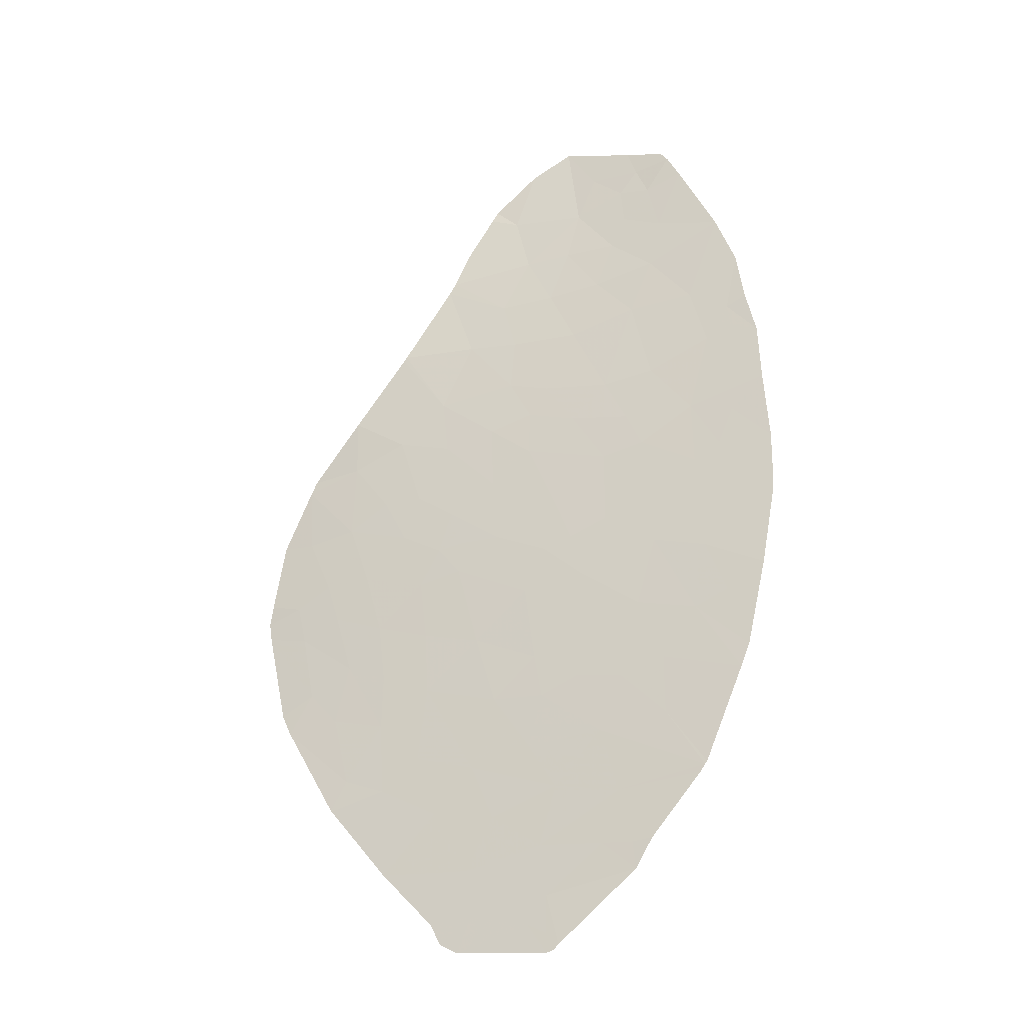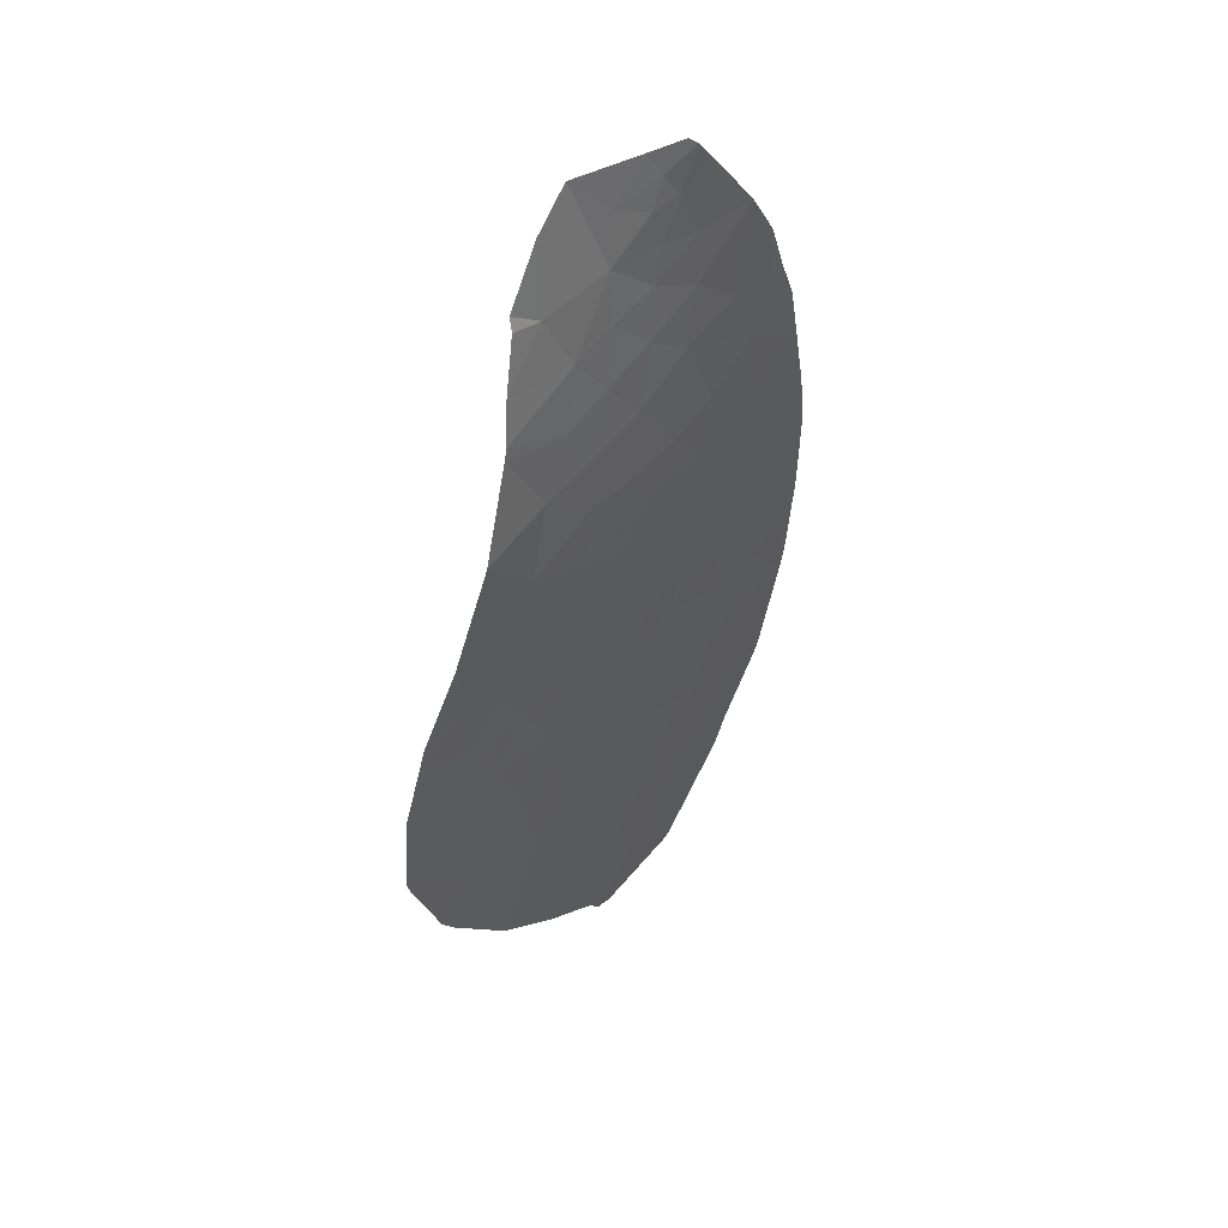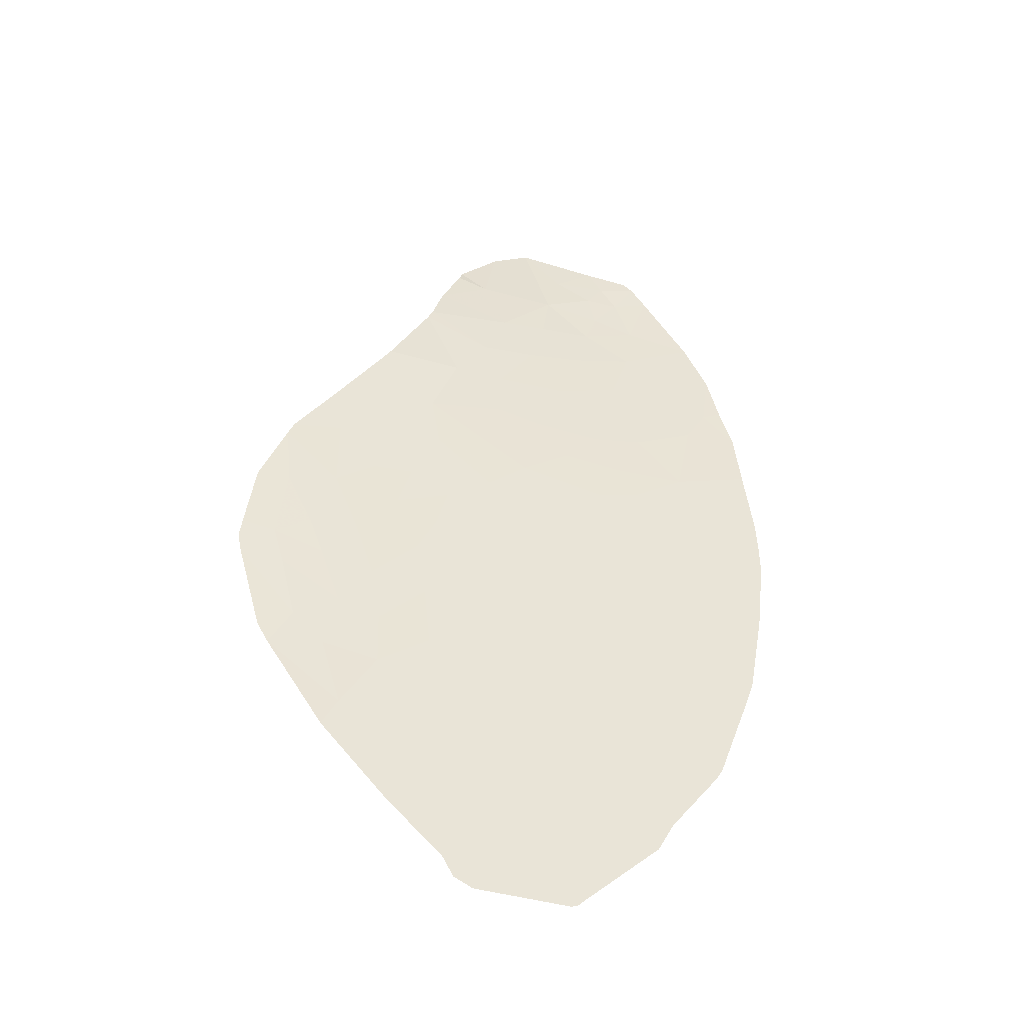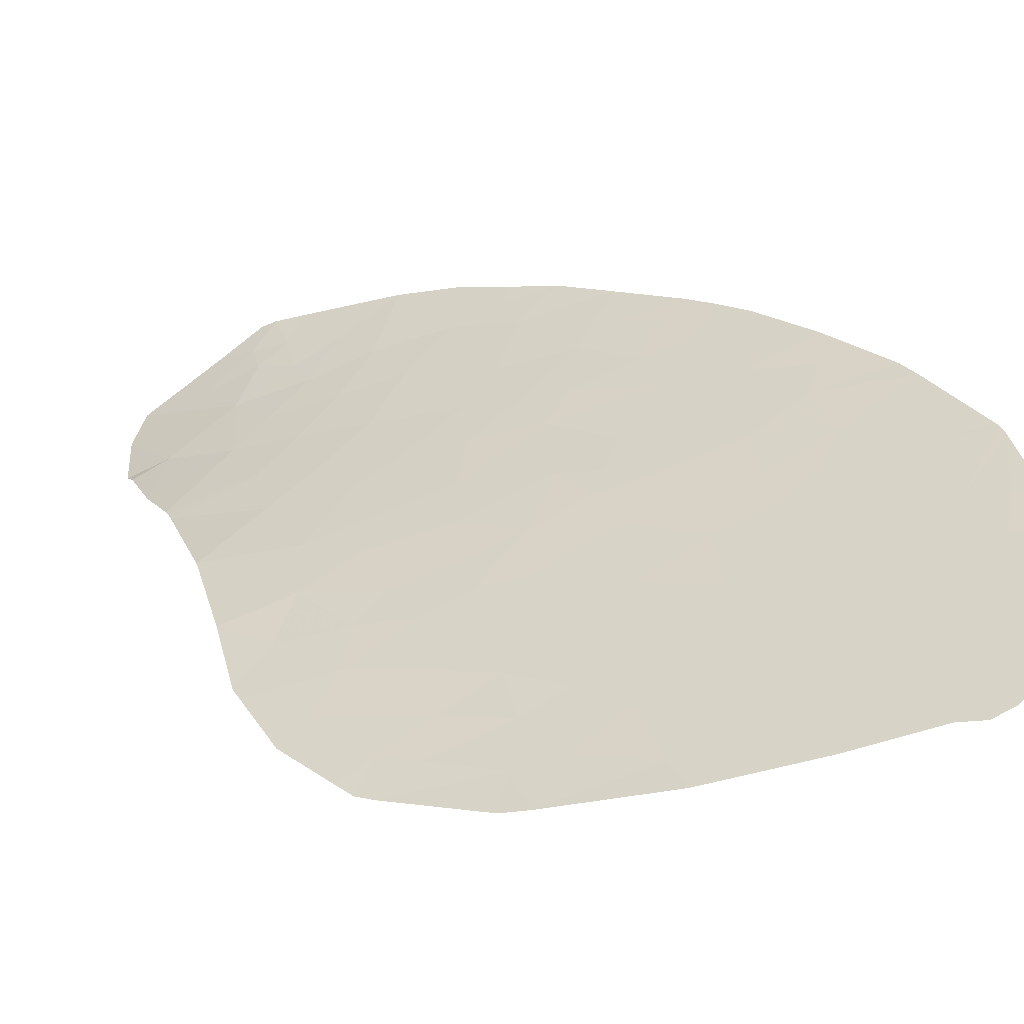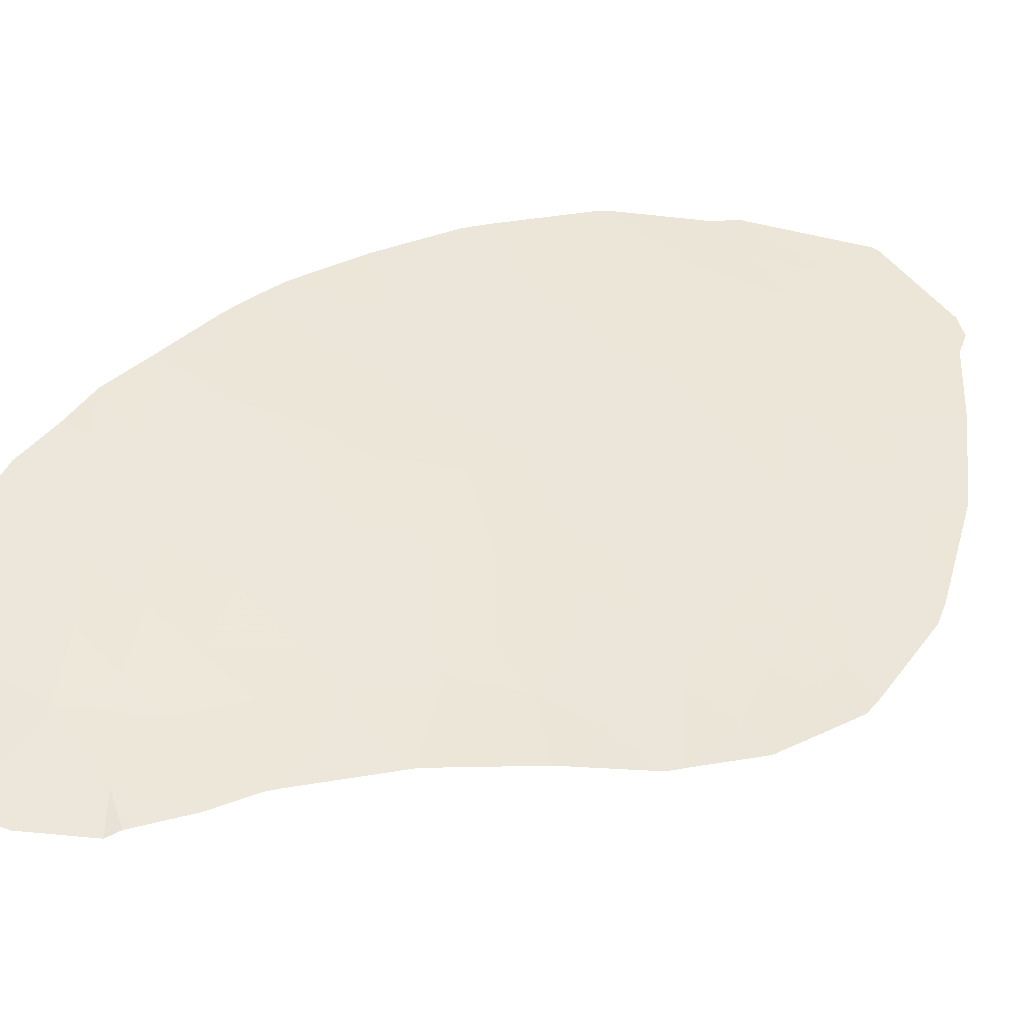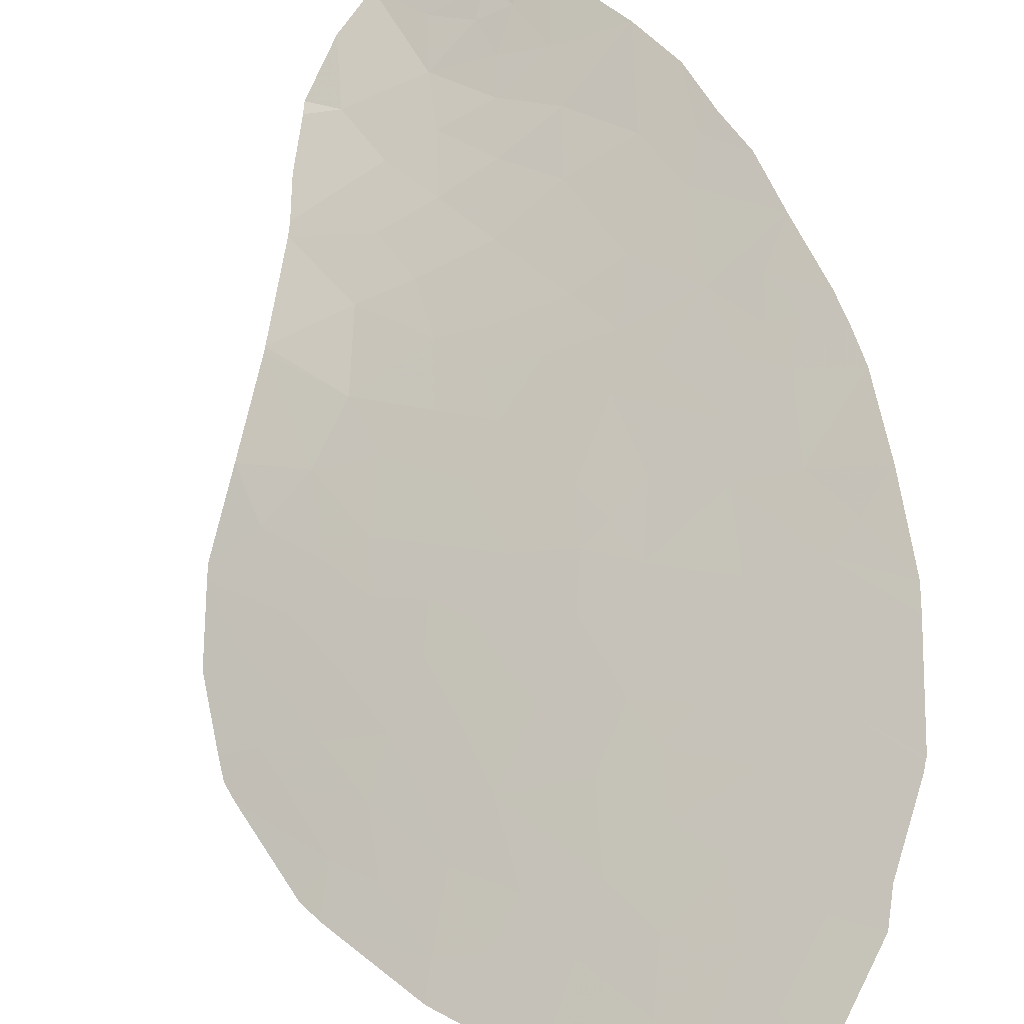
<metadata>
{"format":"obj","ext":"obj","renderer":"f3d","projection":"perspective","resolution":1024,"background":"white","views":[{"elev":-21.0,"azim":-177.2,"up":"+Z"},{"elev":57.6,"azim":109.9,"up":"+Z"},{"elev":-38.1,"azim":144.6,"up":"+Z"},{"elev":23.2,"azim":130.6,"up":"+Y"},{"elev":30.7,"azim":45.2,"up":"+Y"},{"elev":73.2,"azim":158.5,"up":"+Y"}]}
</metadata>
<code>
v -25.23 64.27 -44.31
v -24.71 64.17 -45.66
v -24.24 63.91 -44.53
v -24 63.92 -46.12
v -25.67 64.54 -45.61
v -24.97 64.33 -46.51
v -24.17 63.8 -43.15
v -26.55 64.79 -44.68
v -26.01 64.76 -46.87
v -26.97 65.04 -45.93
v -27.39 65.13 -45.13
v -29.85 66.02 -45.45
v -28.77 65.6 -45
v -29.4 65.93 -46.42
v -30.15 66.02 -44.47
v -30.44 66.19 -45.23
v -30.63 66.33 -46.13
v -26.07 64.53 -43.74
v -25.31 64.19 -42.72
v -26.41 64.53 -42.21
v -29.49 65.64 -42.9
v -28.64 65.42 -43.6
v -28.61 65.27 -42.23
v -27.67 65.15 -44.24
v -27.53 64.93 -42.5
v -26.88 64.82 -43.71
v -27.92 65.31 -45.03
v -28.87 64.87 -38.8
v -28.08 64.78 -39.84
v -29.14 65.14 -39.92
v -29.05 65.27 -41.05
v -29.91 65.59 -41.29
v -30.56 65.61 -39.92
v -31.93 66.04 -39.5
v -32.34 66.42 -41.27
v -31.28 66.07 -41.44
v -30.52 65.91 -42.21
v -31.75 66.35 -42.38
v -33.64 66.8 -40.66
v -33.21 66.84 -42.37
v -34.12 66.89 -39.9
v -34.17 66.96 -40.4
v -34.75 67.2 -40.64
v -29.52 65.54 -41.94
v -25.29 64.11 -41.49
v -26.4 64.31 -39.91
v -28.54 64.12 -35.97
v -29.16 64.4 -36.25
v -27.98 64.2 -36.98
v -30.72 65.02 -36.43
v -29.47 64.83 -37.61
v -23.33 63.7 -46.78
v -23.28 63.64 -46.4
v -24.18 64.05 -46.94
v -23.74 64.02 -48.74
v -24.43 64.26 -48.34
v -27.18 65.31 -48.53
v -26.99 65.35 -50.1
v -26.12 64.98 -49.26
v -26.15 64.9 -48.11
v -25.36 64.8 -50.47
v -25.03 64.55 -49.01
v -25.32 64.56 -47.77
v -23.94 64.15 -49.19
v -25.01 64.73 -51.09
v -34.31 67.33 -43.54
v -33.87 67.25 -44.27
v -33.8 67.14 -43.4
v -34.92 67.52 -43.39
v -34.92 67.58 -44.08
v -32.09 66.54 -43.11
v -32.67 66.87 -44.56
v -31.23 66.27 -43.33
v -31.23 66.42 -44.88
v -31.69 66.39 -42.94
v -34.11 67.17 -42.6
v -27.42 64.77 -41.32
v -28.72 65.88 -48.92
v -28.23 65.81 -50.43
v -27.86 65.34 -45.72
v -28.3 65.63 -47.47
v -33.39 67.22 -45.84
v -33.84 67.46 -46.95
v -33.14 67.26 -47.28
v -32.43 67.1 -48.35
v -34.05 67.67 -48.75
v -33.04 67.37 -49.36
v -29.61 66.12 -48.01
v -29.77 66.24 -48.93
v -29.49 66.22 -50.06
v -31.03 66.73 -49.86
v -31.5 66.81 -48.66
v -30.57 66.48 -48.55
v -31.1 66.61 -47.79
v -32.44 67.18 -49.58
v -31.91 66.82 -47.02
v -34.23 67.69 -48.26
v -33.26 67.53 -50.76
v -31.86 67.13 -51.84
v -31.41 66.94 -51.21
v -33.13 67.5 -50.97
v -27.41 65.59 -51.39
v -28.69 66.04 -51.58
v -30.07 66.47 -51
v -29.72 66.43 -52.27
v -26.2 65.12 -50.77
v -25.04 64.74 -51.13
v -26.29 65.29 -52.67
v -28.24 66.02 -53.71
v -28.14 65.92 -52.71
v -28.99 66.23 -53.01
v -31.68 67.09 -52.34
v -31.74 67.14 -52.91
v -31.04 66.88 -52.32
v -29.86 66.55 -53.35
v -30.11 66.7 -54.38
v -29.46 66.45 -53.94
v -29.86 66.6 -54.14
v -29.86 66.62 -54.55
v -30.01 66.67 -54.49
v -27.95 65.97 -54.44
v -27.58 65.83 -54.24
v -25.02 64.74 -51.11
v -25.14 64.76 -50.9
v -32.09 67.23 -52.29
v -27.37 65.73 -53.81
v -33.22 67.52 -50.82
v -32.3 66.83 -45.58
v -34.62 67.69 -46.42
v -27.12 65.19 -47.2
v -28.66 64.04 -35.71
v -29.61 64.17 -34.79
v -32.14 65.44 -35.44
v -32.75 65.66 -35.08
v -32.9 65.79 -35.31
v -32.4 65.68 -36.09
v -34.37 66.82 -38.6
v -33.29 66.52 -39.39
v -32.41 66.03 -38.28
v -33.96 66.53 -37.49
v -31.14 65.61 -38.59
v -30.01 65.23 -38.73
v -27.63 64.3 -37.84
v -32.64 65.95 -37.17
v -30.44 65.15 -37.54
v -31.52 65.55 -37.53
v -34.53 67.02 -39.7
v -31.82 65.55 -36.8
v -31.75 65.38 -35.99
v -33.16 65.97 -35.82
v -31.95 65.2 -34.81
v -31.11 64.94 -35.39
v -30.47 64.35 -34.29
v -26.46 64.32 -39.82
v -34.81 67.35 -41.88
v -27.5 64.31 -38.09
v -33.25 66.99 -43.74
v -34.89 67.63 -44.8
v -24.29 63.82 -42.88
v -23.59 63.65 -44.52
v -23.34 63.65 -45.96
f 1 2 3
f 2 4 3
f 1 5 2
f 5 6 2
f 2 6 4
f 3 7 1
f 1 8 5
f 5 8 10
f 10 9 5
f 9 6 5
f 8 11 10
f 13 12 14
f 15 12 13
f 12 15 16
f 12 16 17
f 1 18 8
f 19 20 18
f 18 1 19
f 21 22 23
f 25 24 26
f 26 20 25
f 26 24 8
f 11 8 24
f 15 13 22
f 22 21 15
f 24 25 22
f 25 23 22
f 24 22 13
f 27 24 13
f 27 11 24
f 29 28 30
f 31 30 32
f 30 33 32
f 29 30 31
f 34 35 36
f 36 33 34
f 37 32 36
f 32 33 36
f 36 38 37
f 36 35 38
f 35 39 40
f 41 42 39
f 41 43 42
f 44 32 37
f 44 31 32
f 20 45 46
f 47 48 49
f 48 50 51
f 52 53 4
f 54 52 4
f 55 52 56
f 52 54 56
f 6 54 4
f 57 58 59
f 60 57 59
f 59 61 62
f 60 59 63
f 59 62 63
f 64 55 56
f 64 62 61
f 61 65 64
f 63 62 56
f 6 63 54
f 63 56 54
f 66 67 68
f 66 69 70
f 71 72 73
f 72 74 73
f 38 71 75
f 75 73 38
f 73 37 38
f 71 73 75
f 66 68 76
f 68 40 76
f 25 77 23
f 25 20 77
f 31 23 77
f 77 29 31
f 21 44 37
f 15 21 73
f 21 37 73
f 66 70 67
f 9 60 63
f 58 57 79
f 57 78 79
f 11 27 80
f 80 27 13
f 81 80 14
f 80 13 14
f 82 83 84
f 85 86 87
f 81 88 78
f 78 88 89
f 90 78 89
f 89 91 90
f 92 91 93
f 93 94 92
f 91 92 95
f 92 85 95
f 91 89 93
f 89 88 93
f 92 94 85
f 94 96 85
f 84 97 86
f 86 85 84
f 98 87 86
f 98 95 87
f 99 100 101
f 102 79 103
f 79 90 104
f 104 103 79
f 103 104 105
f 107 106 108
f 106 102 108
f 109 110 111
f 112 113 114
f 115 111 105
f 114 113 115
f 113 116 115
f 117 118 119
f 118 120 119
f 121 109 117
f 117 119 121
f 120 118 116
f 109 121 122
f 61 123 65
f 61 107 124
f 107 123 124
f 106 107 61
f 123 61 124
f 118 115 116
f 105 114 115
f 112 125 113
f 103 105 110
f 105 111 110
f 103 110 102
f 118 117 115
f 115 117 111
f 117 109 111
f 122 126 109
f 108 102 110
f 110 126 108
f 110 109 126
f 58 102 106
f 112 114 99
f 99 125 112
f 99 101 125
f 100 99 114
f 100 114 105
f 105 104 100
f 91 100 104
f 90 91 104
f 100 91 127
f 127 101 100
f 95 98 127
f 127 91 95
f 85 87 95
f 82 84 128
f 84 96 128
f 128 96 17
f 17 74 128
f 94 17 96
f 85 96 84
f 83 82 129
f 14 17 94
f 94 88 14
f 97 83 129
f 97 84 83
f 88 81 14
f 10 11 80
f 12 17 14
f 80 81 130
f 130 10 80
f 88 94 93
f 81 78 57
f 78 90 79
f 102 58 79
f 130 57 60
f 60 9 130
f 10 130 9
f 130 81 57
f 59 58 106
f 106 61 59
f 62 64 56
f 48 131 132
f 47 131 48
f 133 134 135
f 135 136 133
f 137 138 140
f 138 139 140
f 139 34 141
f 41 138 137
f 28 51 142
f 28 143 51
f 138 34 139
f 144 140 139
f 142 51 145
f 145 141 142
f 141 146 139
f 50 145 51
f 50 146 145
f 146 141 145
f 137 147 41
f 148 50 149
f 149 136 148
f 150 136 135
f 151 134 133
f 50 152 149
f 152 133 149
f 50 48 132
f 132 153 50
f 133 152 151
f 152 153 151
f 152 50 153
f 149 133 136
f 140 144 150
f 144 136 150
f 146 148 144
f 144 139 146
f 50 148 146
f 148 136 144
f 51 143 49
f 49 48 51
f 20 46 77
f 46 154 77
f 29 77 154
f 40 155 76
f 76 155 69
f 69 66 76
f 147 43 41
f 35 34 39
f 34 138 39
f 138 41 39
f 40 38 35
f 34 33 141
f 156 29 154
f 143 28 156
f 28 29 156
f 142 141 33
f 28 142 30
f 142 33 30
f 39 43 155
f 155 40 39
f 42 43 39
f 38 40 71
f 157 67 72
f 67 157 68
f 157 40 68
f 40 157 71
f 157 72 71
f 67 82 72
f 72 128 74
f 72 82 128
f 82 67 158
f 158 129 82
f 15 73 74
f 67 70 158
f 44 23 31
f 21 23 44
f 74 17 16
f 8 18 26
f 18 20 26
f 74 16 15
f 19 159 45
f 7 159 19
f 19 1 7
f 45 20 19
f 9 63 6
f 160 7 3
f 160 3 161
f 3 4 161
f 53 161 4

</code>
